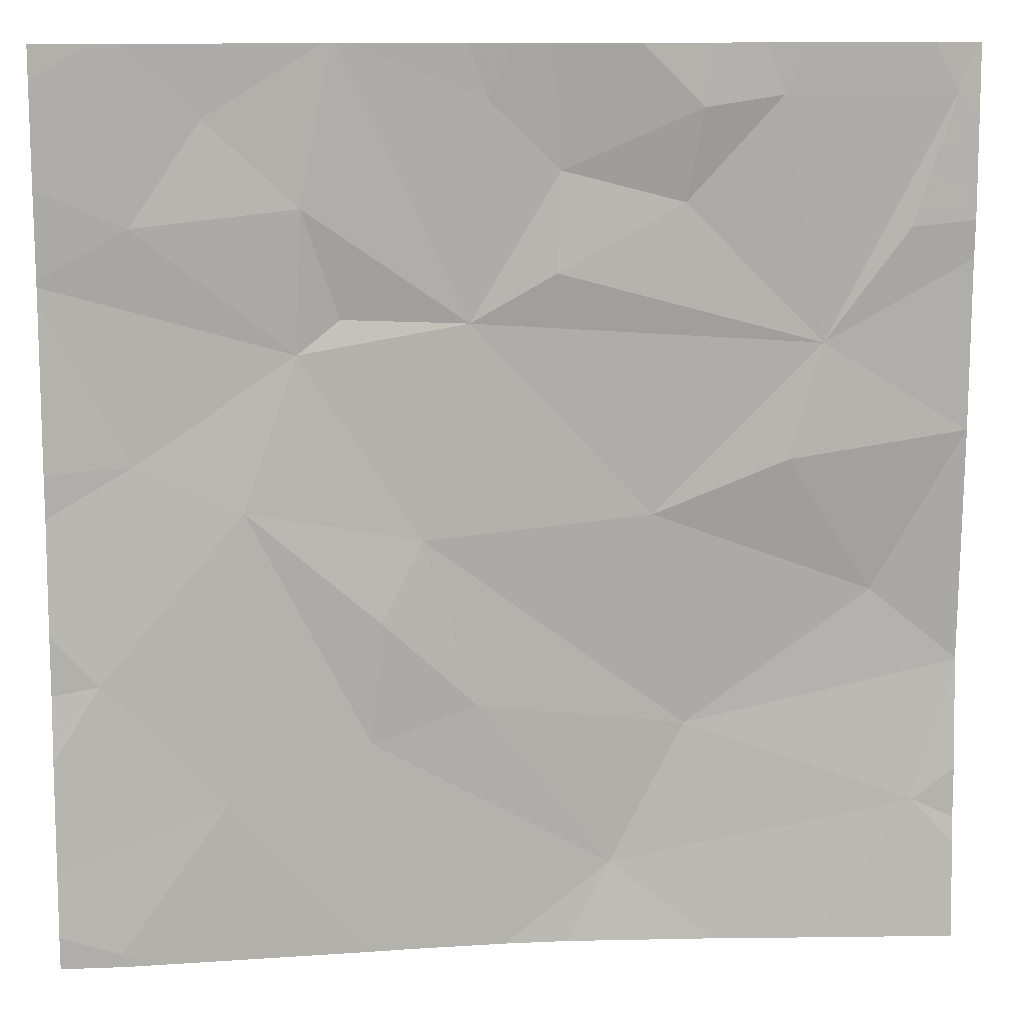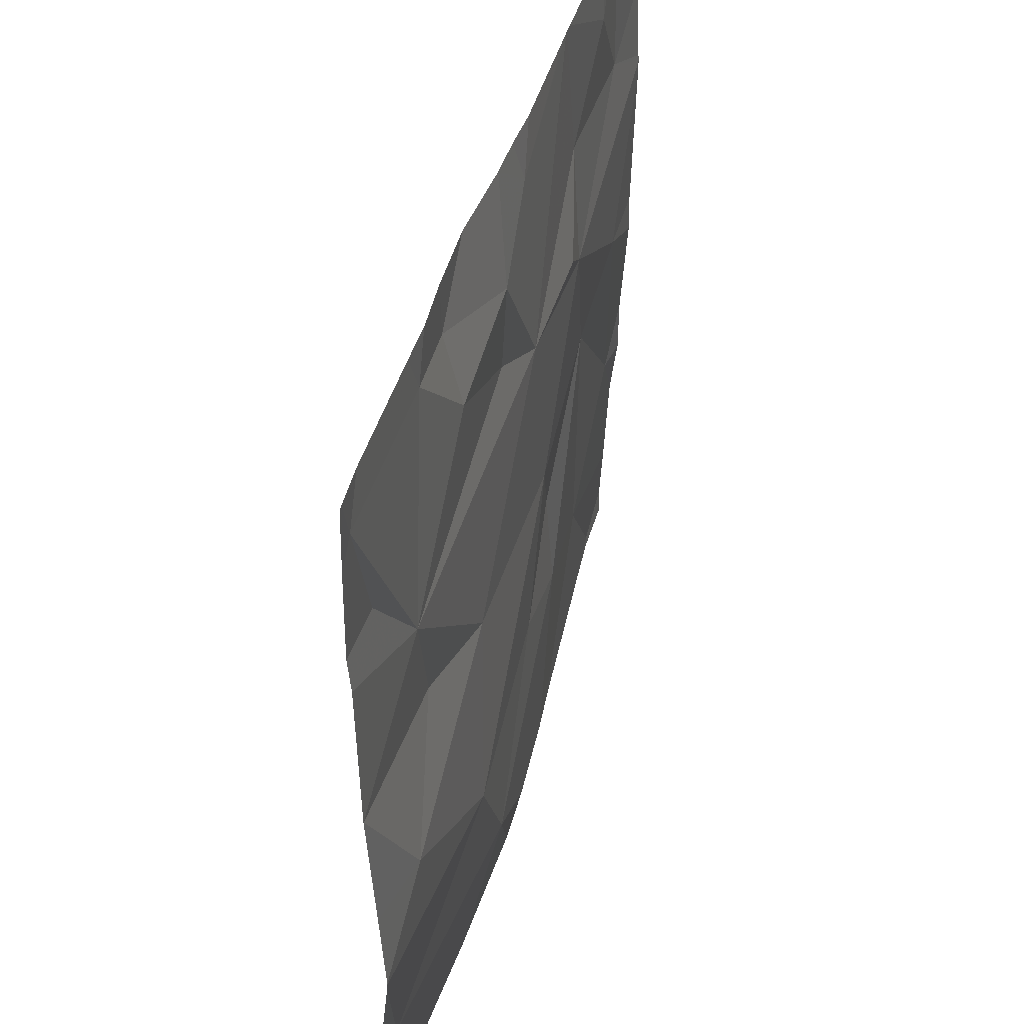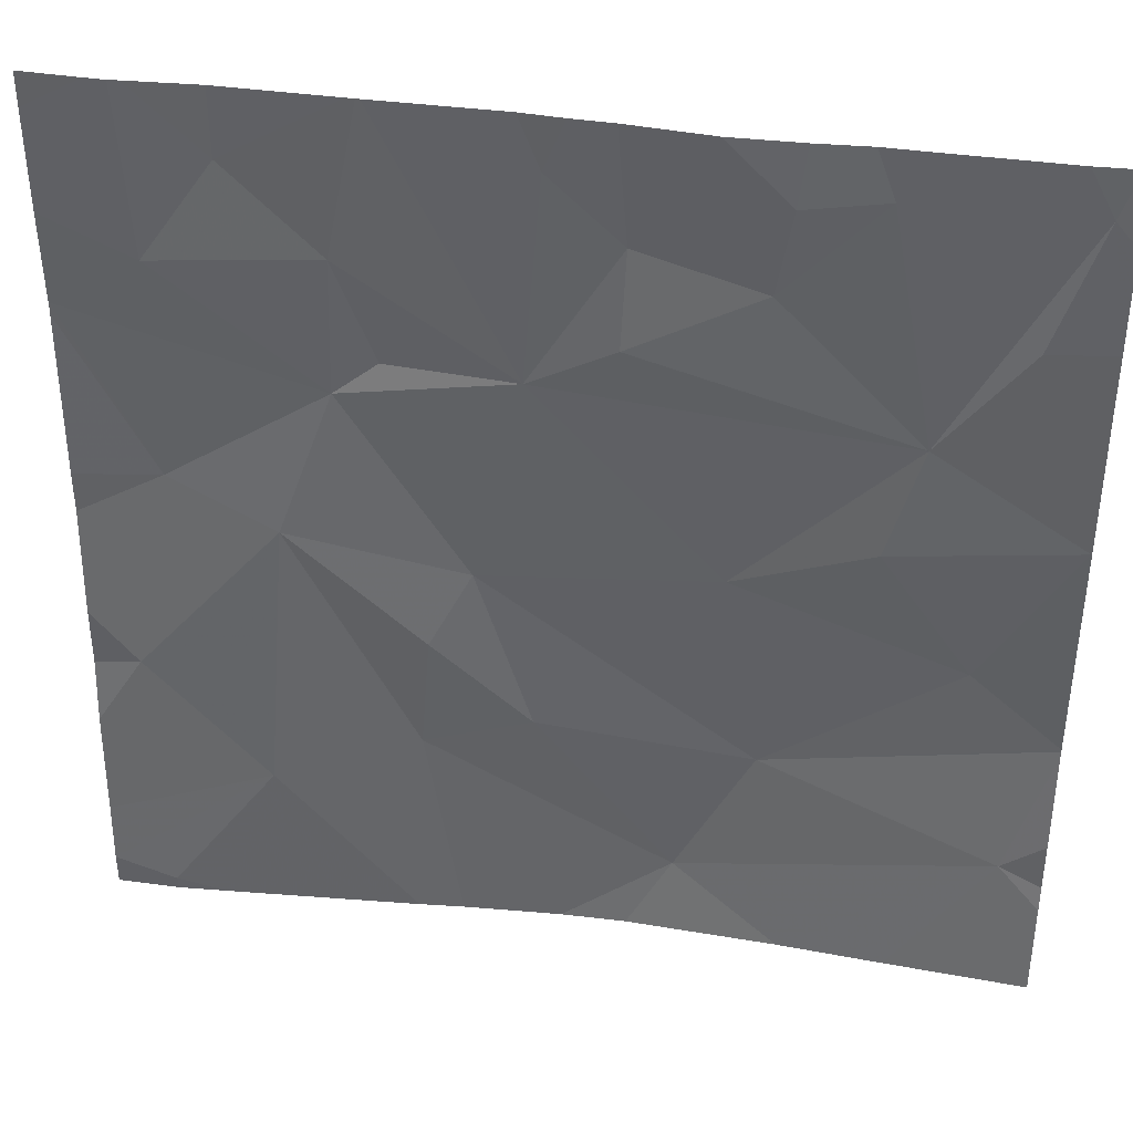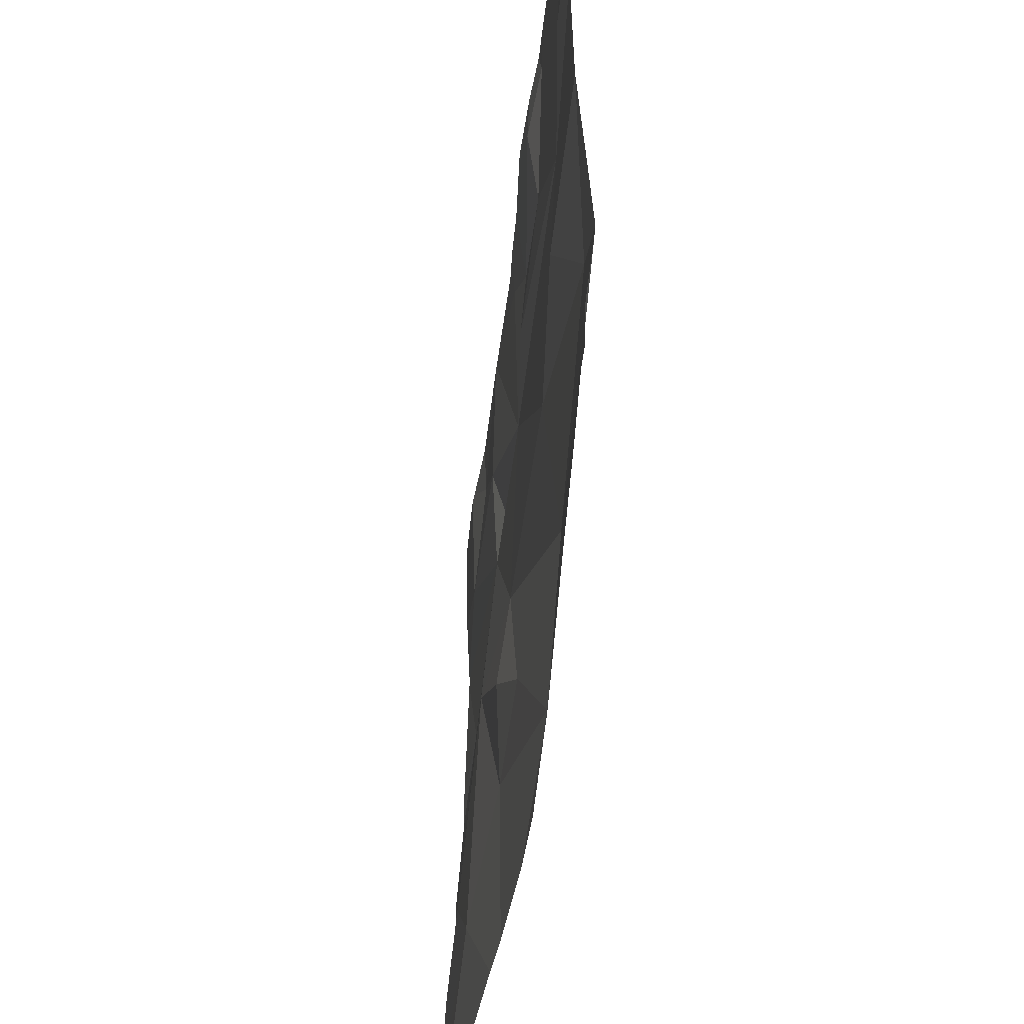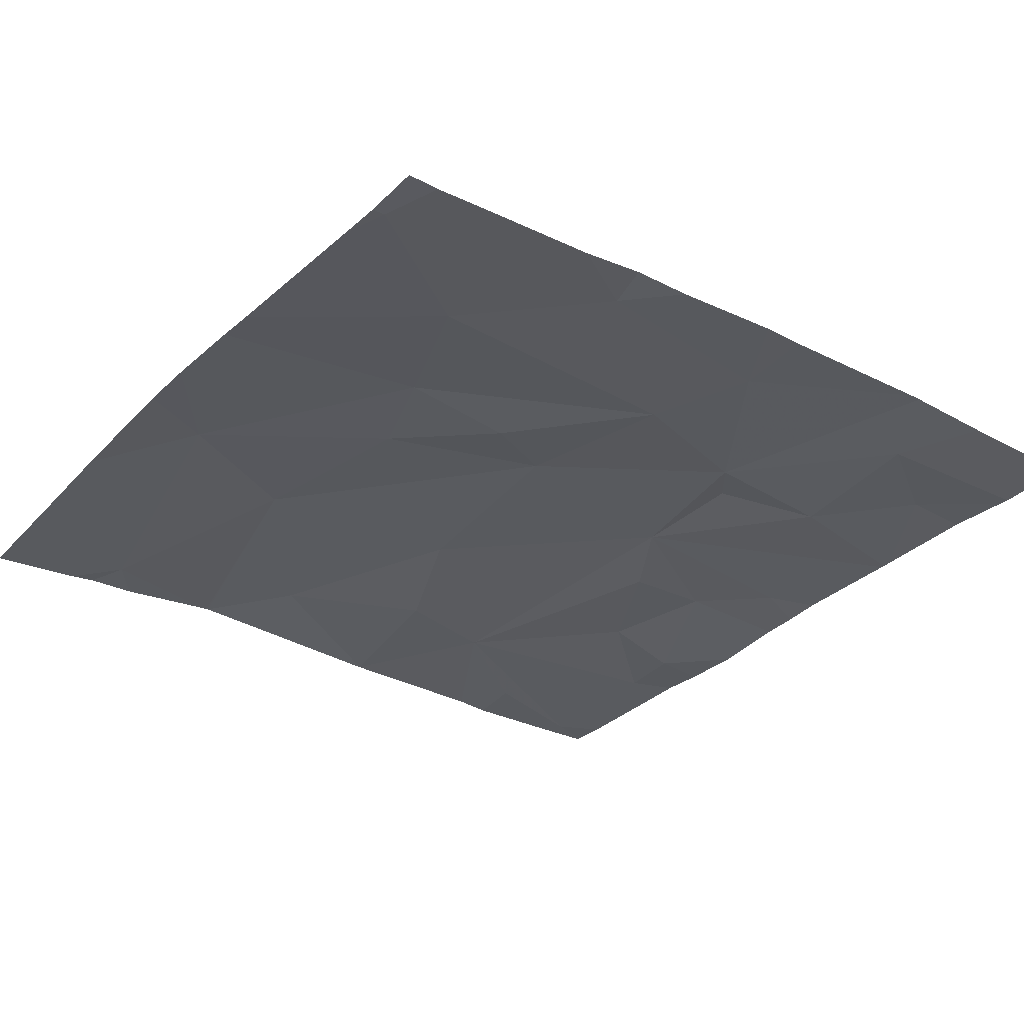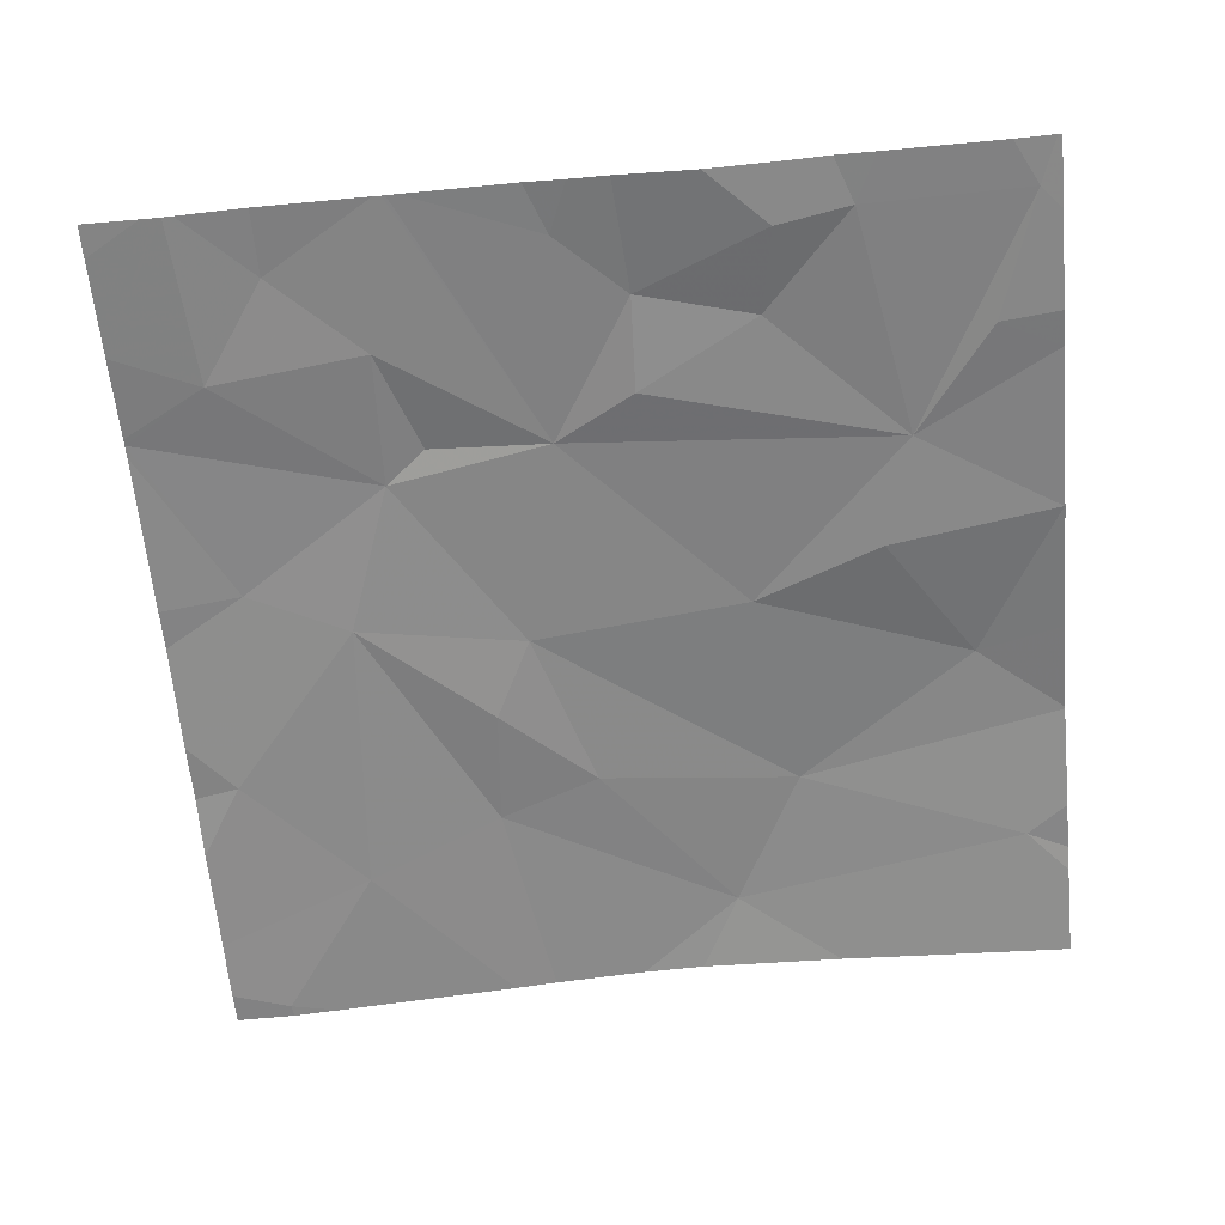
<metadata>
{"format":"obj","ext":"obj","renderer":"f3d","projection":"perspective","resolution":1024,"background":"white","views":[{"elev":12.0,"azim":175.2,"up":"+Y"},{"elev":46.0,"azim":-73.6,"up":"+Y"},{"elev":39.1,"azim":-169.9,"up":"+Y"},{"elev":-49.4,"azim":-96.7,"up":"+Y"},{"elev":-31.7,"azim":53.6,"up":"+Z"},{"elev":-61.5,"azim":-174.6,"up":"+Z"}]}
</metadata>
<code>
v -134.2 241.9 483.2
v -134.1 240 483.3
v -133.1 241 483.2
v -133.7 241.9 483.2
v -133.3 241.9 483.2
v -133.3 240 483.2
v -134.3 240.1 483.3
v -133.3 241.9 483.2
v -134.2 240 483.3
v -135 240.3 483.2
v -133.1 240.9 483.2
v -133.5 240.3 483.2
v -133.8 240.4 483.2
v -134.5 240.4 483.3
v -134.9 241.5 483.2
v -134.7 241.3 483.2
v -133.1 241.4 483.2
v -133.2 240.6 483.2
v -133.5 240.9 483.2
v -133.3 241 483.2
v -133.6 241.2 483.3
v -134.5 240 483.2
v -133.4 240 483.2
v -133.7 241.3 483.3
v -133.7 241.5 483.2
v -133.8 240 483.2
v -134.6 241.8 483.2
v -134.4 241.5 483.3
v -133.3 241.5 483.2
v -134.7 240 483.2
v -133.1 241.4 483.2
v -133.1 240.2 483.2
v -135 241.8 483.2
v -133.9 240.9 483.3
v -133.1 240.7 483.2
v -134.9 240.7 483.3
v -134 241.3 483.3
v -134.4 240.9 483.3
v -135 241.1 483.2
v -133.1 240 483.2
v -134.1 241.9 483.2
v -133.2 240 483.2
v -134.2 241.4 483.2
v -134.2 241.6 483.3
v -134.7 241 483.2
v -133.5 241.7 483.2
v -134 240.5 483.3
v -133.8 240.7 483.2
v -134 241.8 483.2
v -134.5 241.7 483.2
v -133.7 241.9 483.2
v -133.3 240 483.2
v -135 240.2 483.2
v -135 240.2 483.2
v -133.7 241.9 483.2
v -135 241.4 483.2
v -135 241.5 483.2
v -135 241.7 483.2
v -135 240.6 483.3
v -135 240.6 483.3
v -135 240.6 483.3
v -135 241.1 483.2
v -135 241.1 483.2
v -135 241.1 483.2
v -135 240.3 483.2
v -135 241.1 483.2
v -135 240.8 483.3
v -133.1 240.5 483.2
v -133.1 241.4 483.2
v -133.1 240.4 483.2
v -133.1 241.6 483.2
v -133.1 241.8 483.2
v -133.9 240 483.2
v -133.3 240 483.2
v -134.8 240 483.2
v -133.1 240 483.2
v -135 240 483.2
v -133.8 241.9 483.2
v -134.3 241.9 483.2
v -133.3 241.9 483.2
v -134 241.9 483.2
v -134.6 241.9 483.2
v -134.5 241.9 483.2
v -134.7 241.9 483.2
v -134.9 241.9 483.2
v -133.5 241.9 483.2
v -135 241.9 483.2
v -135 241.9 483.2
v -133.3 241.9 483.2
v -133.1 241.9 483.2
f 79 50 1
f 78 49 51
f 22 10 30
f 71 29 69
f 30 53 75
f 4 46 86
f 12 6 40
f 23 12 26
f 26 13 73
f 13 7 2
f 7 14 10
f 56 15 57
f 19 18 20
f 31 20 17
f 20 18 35
f 25 24 21
f 27 16 28
f 21 29 25
f 19 20 21
f 33 15 16
f 57 33 58
f 12 18 19
f 74 6 52
f 21 34 19
f 29 21 31
f 14 36 59
f 10 14 60
f 18 12 32
f 34 37 38
f 73 13 2
f 44 43 37
f 70 18 32
f 16 45 38
f 26 12 13
f 37 21 24
f 5 46 8
f 37 16 38
f 45 36 38
f 69 29 31
f 39 45 16
f 46 25 29
f 28 16 43
f 47 13 48
f 34 38 14
f 30 10 53
f 44 28 43
f 37 43 16
f 25 37 24
f 47 48 34
f 68 18 70
f 19 48 13
f 19 34 48
f 34 21 37
f 13 12 19
f 39 16 56
f 36 39 66
f 8 29 71
f 39 36 45
f 14 7 47
f 47 34 14
f 14 38 36
f 7 13 47
f 37 25 55
f 1 49 41
f 33 16 27
f 49 44 37
f 28 50 27
f 50 28 44
f 46 29 8
f 55 46 4
f 49 37 51
f 50 44 1
f 8 71 89
f 82 50 83
f 33 27 84
f 23 6 12
f 53 10 54
f 3 20 11
f 22 7 10
f 54 10 65
f 41 49 81
f 56 16 15
f 11 20 35
f 35 18 68
f 57 15 33
f 58 33 87
f 17 20 3
f 59 36 67
f 60 14 59
f 9 7 22
f 61 10 60
f 31 21 20
f 62 39 56
f 63 39 62
f 1 44 49
f 64 39 63
f 32 12 40
f 65 10 61
f 2 7 9
f 66 39 64
f 40 6 42
f 67 36 66
f 51 37 55
f 42 6 74
f 52 6 23
f 71 72 80
f 55 25 46
f 75 53 77
f 76 40 42
f 80 72 90
f 81 49 78
f 82 27 50
f 83 50 79
f 84 27 82
f 85 33 84
f 86 46 5
f 87 33 85
f 88 58 87
f 89 71 80

</code>
